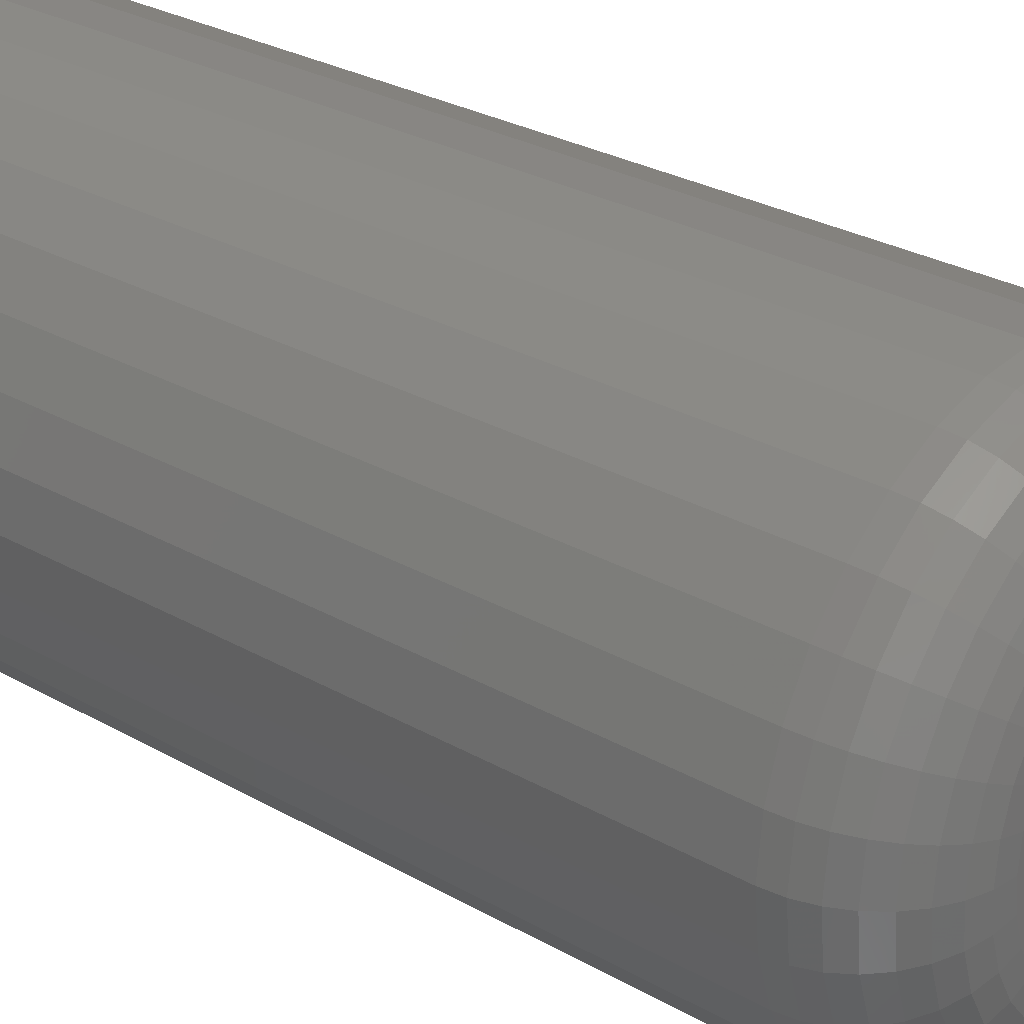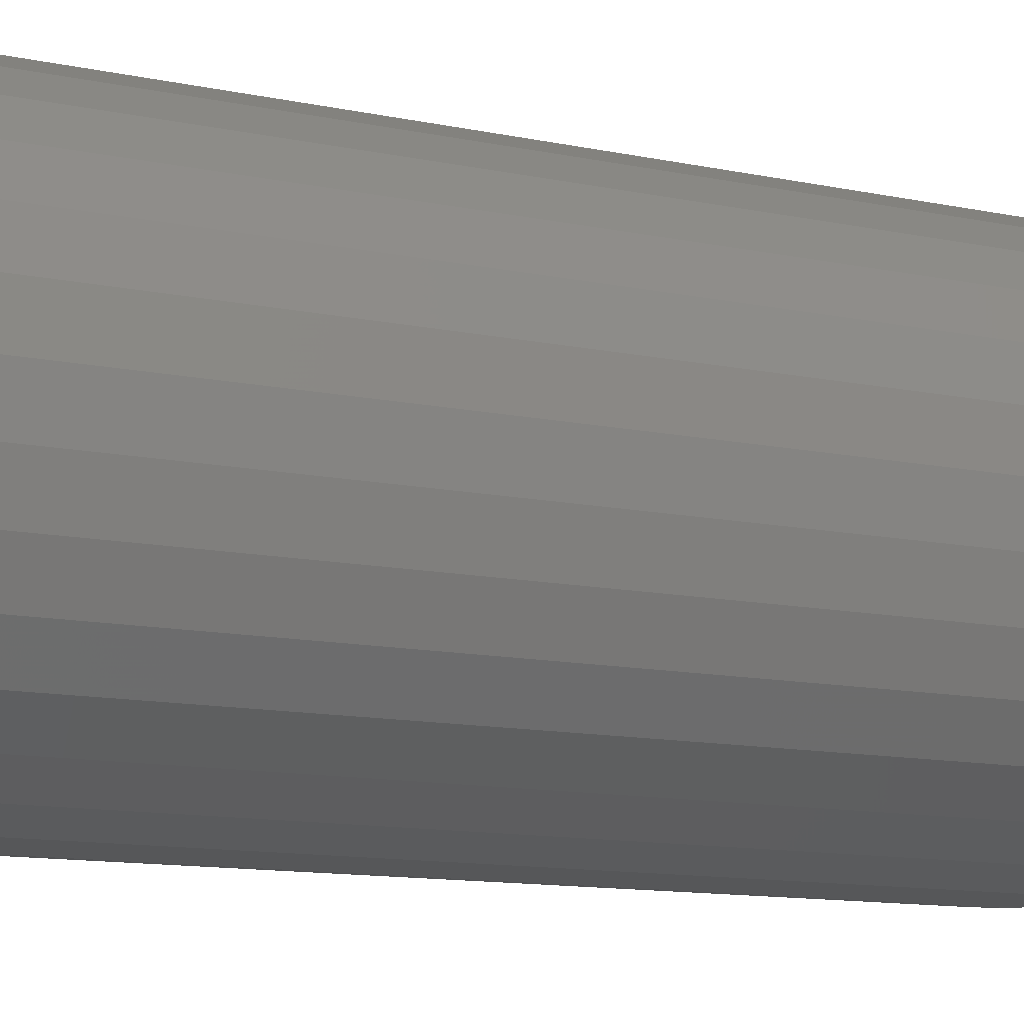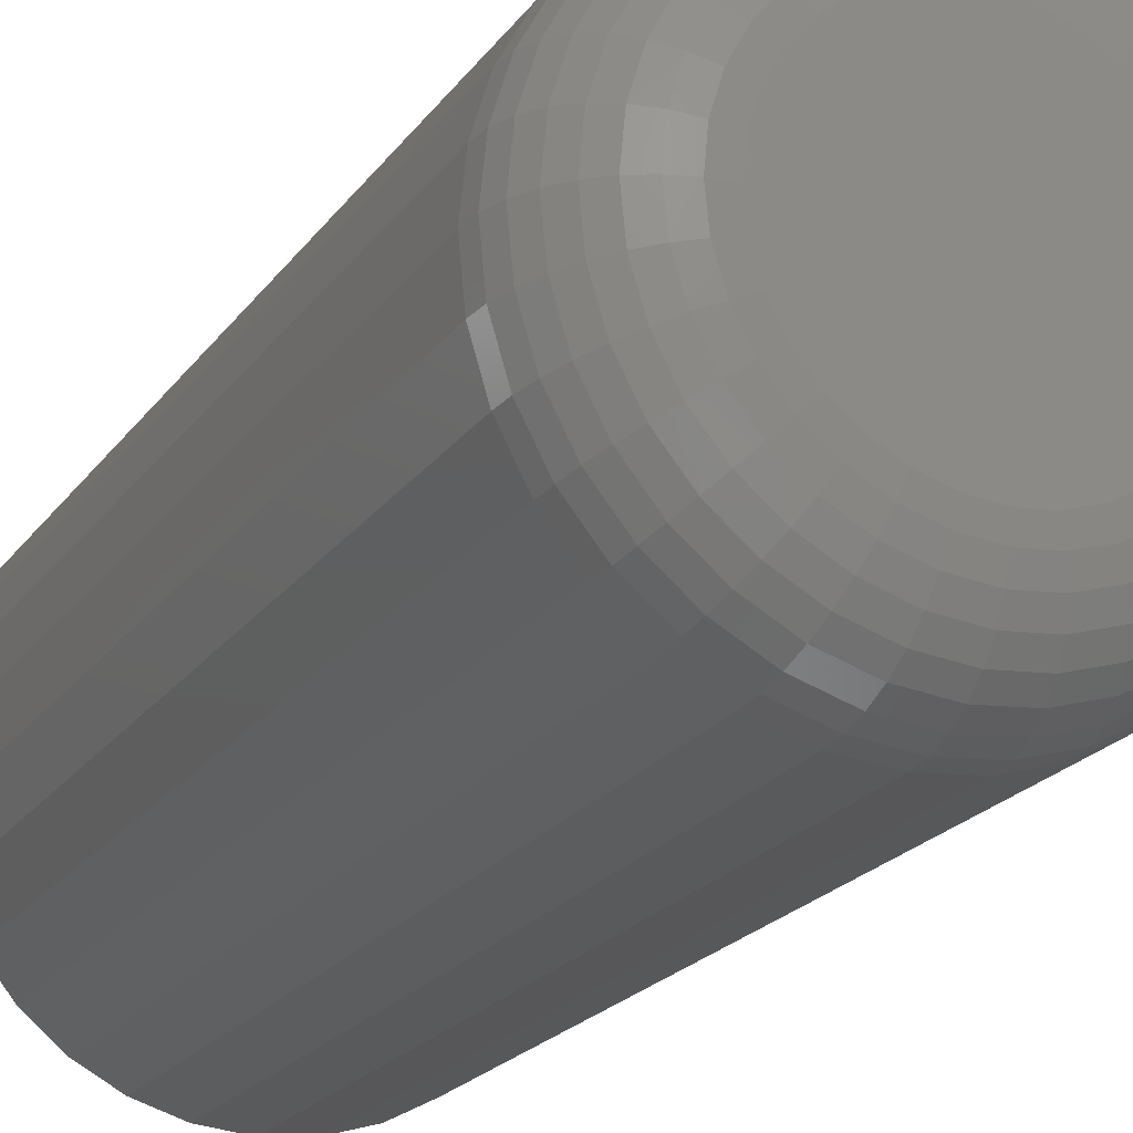
<metadata>
{"format":"stl","ext":"stl","renderer":"f3d","projection":"perspective","resolution":1024,"background":"white","views":[{"elev":27.8,"azim":131.1,"up":"+Y"},{"elev":-11.9,"azim":62.9,"up":"+Y"},{"elev":-21.1,"azim":154.6,"up":"+Y"}]}
</metadata>
<code>
# stl→obj: 320 verts, 636 faces
v 0.005839 0.1074 0
v 0.02679 0.1053 0
v -0.01511 0.1053 0
v -0.03526 0.09923 0
v 0.04694 0.09923 0
v -0.05383 0.0893 0
v 0.06551 0.0893 0
v 0.04694 -0.09923 0
v -0.03526 -0.09923 0
v 0.06551 -0.0893 0
v -0.01511 -0.1053 0
v 0.02679 -0.1053 0
v 0.005839 -0.1074 0
v -0.05383 -0.0893 0
v -0.07011 -0.07594 0
v 0.08178 -0.07594 0
v -0.08346 -0.05967 0
v 0.09514 -0.05967 0
v -0.09339 -0.0411 0
v 0.1051 -0.0411 0
v -0.0995 -0.02095 0
v 0.1112 -0.02095 0
v -0.1016 6.214e-17 0
v 0.1132 -1.204e-16 0
v -0.0995 0.02095 0
v 0.1112 0.02095 0
v -0.09339 0.0411 0
v 0.1051 0.0411 0
v -0.08346 0.05967 0
v 0.09514 0.05967 0
v -0.07011 0.07594 0
v 0.08178 0.07594 0
v 0.1914 -2.102e-16 0.07812
v 0.1914 0 0.75
v 0.1878 -0.03619 0.07812
v 0.1878 -0.03619 0.75
v 0.1772 -0.071 0.07812
v 0.1772 -0.071 0.75
v 0.1601 -0.1031 0.07812
v 0.1601 -0.1031 0.75
v 0.137 -0.1312 0.07812
v 0.137 -0.1312 0.75
v 0.1089 -0.1543 0.07812
v 0.1089 -0.1543 0.75
v 0.07684 -0.1714 0.07812
v 0.07684 -0.1714 0.75
v 0.04203 -0.182 0.07812
v 0.04203 -0.182 0.75
v 0.005839 -0.1855 0.07812
v 0.005839 -0.1855 0.75
v -0.03036 -0.182 0.07812
v -0.03036 -0.182 0.75
v -0.06516 -0.1714 0.07812
v -0.06516 -0.1714 0.75
v -0.09723 -0.1543 0.07812
v -0.09723 -0.1543 0.75
v -0.1253 -0.1312 0.07812
v -0.1253 -0.1312 0.75
v -0.1484 -0.1031 0.07812
v -0.1484 -0.1031 0.75
v -0.1656 -0.071 0.07812
v -0.1656 -0.071 0.75
v -0.1761 -0.03619 0.07812
v -0.1761 -0.03619 0.75
v -0.1797 2.272e-17 0.07812
v -0.1797 2.272e-17 0.75
v -0.1761 0.03619 0.07812
v -0.1761 0.03619 0.75
v -0.1656 0.071 0.07812
v -0.1656 0.071 0.75
v -0.1484 0.1031 0.07812
v -0.1484 0.1031 0.75
v -0.1253 0.1312 0.07812
v -0.1253 0.1312 0.75
v -0.09723 0.1543 0.07812
v -0.09723 0.1543 0.75
v -0.06516 0.1714 0.07812
v -0.06516 0.1714 0.75
v -0.03036 0.182 0.07812
v -0.03036 0.182 0.75
v 0.005839 0.1855 0.07812
v 0.005839 0.1855 0.75
v 0.04203 0.182 0.07812
v 0.04203 0.182 0.75
v 0.07684 0.1714 0.07812
v 0.07684 0.1714 0.75
v 0.1089 0.1543 0.07812
v 0.1089 0.1543 0.75
v 0.137 0.1312 0.07812
v 0.137 0.1312 0.75
v 0.1601 0.1031 0.07812
v 0.1601 0.1031 0.75
v 0.1772 0.071 0.07812
v 0.1772 0.071 0.75
v 0.1878 0.03619 0.07812
v 0.1878 0.03619 0.75
v -0.1782 8.327e-17 0.06288
v -0.1747 0.0359 0.06288
v -0.1737 8.327e-17 0.04823
v -0.1703 0.03503 0.04823
v -0.1665 8.327e-17 0.03472
v -0.1632 0.03363 0.03472
v -0.1568 6.939e-17 0.02288
v -0.1537 0.03173 0.02288
v -0.145 6.939e-17 0.01317
v -0.1421 0.02942 0.01317
v -0.1315 7.633e-17 0.005947
v -0.1288 0.02679 0.005947
v -0.1168 6.245e-17 0.001501
v -0.1144 0.02393 0.001501
v 0.1863 0.0359 0.06288
v 0.1899 -3.192e-16 0.06288
v 0.182 0.03503 0.04823
v 0.1854 -3.192e-16 0.04823
v 0.1749 0.03363 0.03472
v 0.1782 -2.914e-16 0.03472
v 0.1654 0.03173 0.02288
v 0.1685 -2.776e-16 0.02288
v 0.1537 0.02942 0.01317
v 0.1566 -2.776e-16 0.01317
v 0.1405 0.02679 0.005947
v 0.1431 -2.359e-16 0.005947
v 0.1261 0.02393 0.001501
v 0.1285 -2.151e-16 0.001501
v 0.1759 0.07042 0.06288
v 0.1717 0.06872 0.04823
v 0.1651 0.06596 0.03472
v 0.1561 0.06224 0.02288
v 0.1452 0.05771 0.01317
v 0.1327 0.05254 0.005947
v 0.1191 0.04693 0.001501
v 0.1589 0.1022 0.06288
v 0.1552 0.09977 0.04823
v 0.1492 0.09576 0.03472
v 0.1411 0.09036 0.02288
v 0.1312 0.08378 0.01317
v 0.12 0.07628 0.005947
v 0.1078 0.06814 0.001501
v 0.136 0.1301 0.06288
v 0.1328 0.127 0.04823
v 0.1277 0.1219 0.03472
v 0.1208 0.115 0.02288
v 0.1125 0.1066 0.01317
v 0.1029 0.09708 0.005947
v 0.09256 0.08672 0.001501
v 0.1081 0.153 0.06288
v 0.1056 0.1493 0.04823
v 0.1016 0.1433 0.03472
v 0.0962 0.1352 0.02288
v 0.08962 0.1254 0.01317
v 0.08212 0.1142 0.005947
v 0.07398 0.102 0.001501
v 0.07626 0.17 0.06288
v 0.07456 0.1659 0.04823
v 0.0718 0.1592 0.03472
v 0.06808 0.1503 0.02288
v 0.06355 0.1393 0.01317
v 0.05838 0.1268 0.005947
v 0.05277 0.1133 0.001501
v 0.04174 0.1805 0.06288
v 0.04087 0.1761 0.04823
v 0.03946 0.169 0.03472
v 0.03757 0.1595 0.02288
v 0.03526 0.1479 0.01317
v 0.03262 0.1347 0.005947
v 0.02977 0.1203 0.001501
v 0.005839 0.184 0.06288
v 0.005839 0.1796 0.04823
v 0.005839 0.1724 0.03472
v 0.005839 0.1626 0.02288
v 0.005839 0.1508 0.01317
v 0.005839 0.1373 0.005947
v 0.005839 0.1226 0.001501
v -0.03006 0.1805 0.06288
v -0.0292 0.1761 0.04823
v -0.02779 0.169 0.03472
v -0.02589 0.1595 0.02288
v -0.02358 0.1479 0.01317
v -0.02095 0.1347 0.005947
v -0.01809 0.1203 0.001501
v -0.06458 0.17 0.06288
v -0.06288 0.1659 0.04823
v -0.06012 0.1592 0.03472
v -0.0564 0.1503 0.02288
v -0.05187 0.1393 0.01317
v -0.0467 0.1268 0.005947
v -0.04109 0.1133 0.001501
v -0.0964 0.153 0.06288
v -0.09393 0.1493 0.04823
v -0.08992 0.1433 0.03472
v -0.08452 0.1352 0.02288
v -0.07794 0.1254 0.01317
v -0.07044 0.1142 0.005947
v -0.0623 0.102 0.001501
v -0.1243 0.1301 0.06288
v -0.1211 0.127 0.04823
v -0.116 0.1219 0.03472
v -0.1092 0.115 0.02288
v -0.1008 0.1066 0.01317
v -0.09125 0.09708 0.005947
v -0.08088 0.08672 0.001501
v -0.1472 0.1022 0.06288
v -0.1435 0.09977 0.04823
v -0.1375 0.09576 0.03472
v -0.1294 0.09036 0.02288
v -0.1196 0.08378 0.01317
v -0.1083 0.07628 0.005947
v -0.09613 0.06814 0.001501
v -0.1642 0.07042 0.06288
v -0.1601 0.06872 0.04823
v -0.1534 0.06596 0.03472
v -0.1444 0.06224 0.02288
v -0.1335 0.05771 0.01317
v -0.121 0.05254 0.005947
v -0.1075 0.04693 0.001501
v 0.1863 -0.0359 0.06288
v 0.182 -0.03503 0.04823
v 0.1749 -0.03363 0.03472
v 0.1654 -0.03173 0.02288
v 0.1537 -0.02942 0.01317
v 0.1405 -0.02679 0.005947
v 0.1261 -0.02393 0.001501
v -0.1747 -0.0359 0.06288
v -0.1703 -0.03503 0.04823
v -0.1632 -0.03363 0.03472
v -0.1537 -0.03173 0.02288
v -0.1421 -0.02942 0.01317
v -0.1288 -0.02679 0.005947
v -0.1144 -0.02393 0.001501
v -0.1642 -0.07042 0.06288
v -0.1601 -0.06872 0.04823
v -0.1534 -0.06596 0.03472
v -0.1444 -0.06224 0.02288
v -0.1335 -0.05771 0.01317
v -0.121 -0.05254 0.005947
v -0.1075 -0.04693 0.001501
v -0.1472 -0.1022 0.06288
v -0.1435 -0.09977 0.04823
v -0.1375 -0.09576 0.03472
v -0.1294 -0.09036 0.02288
v -0.1196 -0.08378 0.01317
v -0.1083 -0.07628 0.005947
v -0.09613 -0.06814 0.001501
v -0.1243 -0.1301 0.06288
v -0.1211 -0.127 0.04823
v -0.116 -0.1219 0.03472
v -0.1092 -0.115 0.02288
v -0.1008 -0.1066 0.01317
v -0.09125 -0.09708 0.005947
v -0.08088 -0.08672 0.001501
v -0.0964 -0.153 0.06288
v -0.09393 -0.1493 0.04823
v -0.08992 -0.1433 0.03472
v -0.08452 -0.1352 0.02288
v -0.07794 -0.1254 0.01317
v -0.07044 -0.1142 0.005947
v -0.0623 -0.102 0.001501
v -0.06458 -0.17 0.06288
v -0.06288 -0.1659 0.04823
v -0.06012 -0.1592 0.03472
v -0.0564 -0.1503 0.02288
v -0.05187 -0.1393 0.01317
v -0.0467 -0.1268 0.005947
v -0.04109 -0.1133 0.001501
v -0.03006 -0.1805 0.06288
v -0.0292 -0.1761 0.04823
v -0.02779 -0.169 0.03472
v -0.02589 -0.1595 0.02288
v -0.02358 -0.1479 0.01317
v -0.02095 -0.1347 0.005947
v -0.01809 -0.1203 0.001501
v 0.005839 -0.184 0.06288
v 0.005839 -0.1796 0.04823
v 0.005839 -0.1724 0.03472
v 0.005839 -0.1626 0.02288
v 0.005839 -0.1508 0.01317
v 0.005839 -0.1373 0.005947
v 0.005839 -0.1226 0.001501
v 0.04174 -0.1805 0.06288
v 0.04087 -0.1761 0.04823
v 0.03946 -0.169 0.03472
v 0.03757 -0.1595 0.02288
v 0.03526 -0.1479 0.01317
v 0.03262 -0.1347 0.005947
v 0.02977 -0.1203 0.001501
v 0.07626 -0.17 0.06288
v 0.07456 -0.1659 0.04823
v 0.0718 -0.1592 0.03472
v 0.06808 -0.1503 0.02288
v 0.06355 -0.1393 0.01317
v 0.05838 -0.1268 0.005947
v 0.05277 -0.1133 0.001501
v 0.1081 -0.153 0.06288
v 0.1056 -0.1493 0.04823
v 0.1016 -0.1433 0.03472
v 0.0962 -0.1352 0.02288
v 0.08962 -0.1254 0.01317
v 0.08212 -0.1142 0.005947
v 0.07398 -0.102 0.001501
v 0.136 -0.1301 0.06288
v 0.1328 -0.127 0.04823
v 0.1277 -0.1219 0.03472
v 0.1208 -0.115 0.02288
v 0.1125 -0.1066 0.01317
v 0.1029 -0.09708 0.005947
v 0.09256 -0.08672 0.001501
v 0.1589 -0.1022 0.06288
v 0.1552 -0.09977 0.04823
v 0.1492 -0.09576 0.03472
v 0.1411 -0.09036 0.02288
v 0.1312 -0.08378 0.01317
v 0.12 -0.07628 0.005947
v 0.1078 -0.06814 0.001501
v 0.1759 -0.07042 0.06288
v 0.1717 -0.06872 0.04823
v 0.1651 -0.06596 0.03472
v 0.1561 -0.06224 0.02288
v 0.1452 -0.05771 0.01317
v 0.1327 -0.05254 0.005947
v 0.1191 -0.04693 0.001501
f 1 2 3
f 4 3 2
f 5 4 2
f 6 4 5
f 7 6 5
f 8 9 10
f 11 9 8
f 12 11 8
f 13 11 12
f 9 14 10
f 10 14 15
f 10 15 16
f 16 15 17
f 16 17 18
f 18 17 19
f 18 19 20
f 20 19 21
f 20 21 22
f 22 21 23
f 22 23 24
f 24 23 25
f 24 25 26
f 26 25 27
f 26 27 28
f 28 27 29
f 28 29 30
f 30 29 31
f 30 31 32
f 32 31 6
f 32 6 7
f 33 34 35
f 35 34 36
f 35 36 37
f 37 36 38
f 37 38 39
f 39 38 40
f 39 40 41
f 41 40 42
f 41 42 43
f 43 42 44
f 43 44 45
f 45 44 46
f 45 46 47
f 47 46 48
f 47 48 49
f 49 48 50
f 49 50 51
f 51 50 52
f 51 52 53
f 53 52 54
f 53 54 55
f 55 54 56
f 55 56 57
f 57 56 58
f 57 58 59
f 59 58 60
f 59 60 61
f 61 60 62
f 61 62 63
f 63 62 64
f 63 64 65
f 65 64 66
f 65 66 67
f 67 66 68
f 67 68 69
f 69 68 70
f 69 70 71
f 71 70 72
f 71 72 73
f 73 72 74
f 73 74 75
f 75 74 76
f 75 76 77
f 77 76 78
f 77 78 79
f 79 78 80
f 79 80 81
f 81 80 82
f 81 82 83
f 83 82 84
f 83 84 85
f 85 84 86
f 85 86 87
f 87 86 88
f 87 88 89
f 89 88 90
f 89 90 91
f 91 90 92
f 91 92 93
f 93 92 94
f 93 94 95
f 95 94 96
f 95 96 33
f 33 96 34
f 65 67 97
f 97 67 98
f 97 98 99
f 99 98 100
f 99 100 101
f 101 100 102
f 101 102 103
f 103 102 104
f 103 104 105
f 105 104 106
f 105 106 107
f 107 106 108
f 107 108 109
f 109 108 110
f 109 110 23
f 23 110 25
f 95 33 111
f 111 33 112
f 111 112 113
f 113 112 114
f 113 114 115
f 115 114 116
f 115 116 117
f 117 116 118
f 117 118 119
f 119 118 120
f 119 120 121
f 121 120 122
f 121 122 123
f 123 122 124
f 123 124 26
f 26 124 24
f 93 95 125
f 125 95 111
f 125 111 126
f 126 111 113
f 126 113 127
f 127 113 115
f 127 115 128
f 128 115 117
f 128 117 129
f 129 117 119
f 129 119 130
f 130 119 121
f 130 121 131
f 131 121 123
f 131 123 28
f 28 123 26
f 91 93 132
f 132 93 125
f 132 125 133
f 133 125 126
f 133 126 134
f 134 126 127
f 134 127 135
f 135 127 128
f 135 128 136
f 136 128 129
f 136 129 137
f 137 129 130
f 137 130 138
f 138 130 131
f 138 131 30
f 30 131 28
f 89 91 139
f 139 91 132
f 139 132 140
f 140 132 133
f 140 133 141
f 141 133 134
f 141 134 142
f 142 134 135
f 142 135 143
f 143 135 136
f 143 136 144
f 144 136 137
f 144 137 145
f 145 137 138
f 145 138 32
f 32 138 30
f 87 89 146
f 146 89 139
f 146 139 147
f 147 139 140
f 147 140 148
f 148 140 141
f 148 141 149
f 149 141 142
f 149 142 150
f 150 142 143
f 150 143 151
f 151 143 144
f 151 144 152
f 152 144 145
f 152 145 7
f 7 145 32
f 85 87 153
f 153 87 146
f 153 146 154
f 154 146 147
f 154 147 155
f 155 147 148
f 155 148 156
f 156 148 149
f 156 149 157
f 157 149 150
f 157 150 158
f 158 150 151
f 158 151 159
f 159 151 152
f 159 152 5
f 5 152 7
f 83 85 160
f 160 85 153
f 160 153 161
f 161 153 154
f 161 154 162
f 162 154 155
f 162 155 163
f 163 155 156
f 163 156 164
f 164 156 157
f 164 157 165
f 165 157 158
f 165 158 166
f 166 158 159
f 166 159 2
f 2 159 5
f 81 83 167
f 167 83 160
f 167 160 168
f 168 160 161
f 168 161 169
f 169 161 162
f 169 162 170
f 170 162 163
f 170 163 171
f 171 163 164
f 171 164 172
f 172 164 165
f 172 165 173
f 173 165 166
f 173 166 1
f 1 166 2
f 79 81 174
f 174 81 167
f 174 167 175
f 175 167 168
f 175 168 176
f 176 168 169
f 176 169 177
f 177 169 170
f 177 170 178
f 178 170 171
f 178 171 179
f 179 171 172
f 179 172 180
f 180 172 173
f 180 173 3
f 3 173 1
f 77 79 181
f 181 79 174
f 181 174 182
f 182 174 175
f 182 175 183
f 183 175 176
f 183 176 184
f 184 176 177
f 184 177 185
f 185 177 178
f 185 178 186
f 186 178 179
f 186 179 187
f 187 179 180
f 187 180 4
f 4 180 3
f 75 77 188
f 188 77 181
f 188 181 189
f 189 181 182
f 189 182 190
f 190 182 183
f 190 183 191
f 191 183 184
f 191 184 192
f 192 184 185
f 192 185 193
f 193 185 186
f 193 186 194
f 194 186 187
f 194 187 6
f 6 187 4
f 73 75 195
f 195 75 188
f 195 188 196
f 196 188 189
f 196 189 197
f 197 189 190
f 197 190 198
f 198 190 191
f 198 191 199
f 199 191 192
f 199 192 200
f 200 192 193
f 200 193 201
f 201 193 194
f 201 194 31
f 31 194 6
f 71 73 202
f 202 73 195
f 202 195 203
f 203 195 196
f 203 196 204
f 204 196 197
f 204 197 205
f 205 197 198
f 205 198 206
f 206 198 199
f 206 199 207
f 207 199 200
f 207 200 208
f 208 200 201
f 208 201 29
f 29 201 31
f 69 71 209
f 209 71 202
f 209 202 210
f 210 202 203
f 210 203 211
f 211 203 204
f 211 204 212
f 212 204 205
f 212 205 213
f 213 205 206
f 213 206 214
f 214 206 207
f 214 207 215
f 215 207 208
f 215 208 27
f 27 208 29
f 67 69 98
f 98 69 209
f 98 209 100
f 100 209 210
f 100 210 102
f 102 210 211
f 102 211 104
f 104 211 212
f 104 212 106
f 106 212 213
f 106 213 108
f 108 213 214
f 108 214 110
f 110 214 215
f 110 215 25
f 25 215 27
f 33 35 112
f 112 35 216
f 112 216 114
f 114 216 217
f 114 217 116
f 116 217 218
f 116 218 118
f 118 218 219
f 118 219 120
f 120 219 220
f 120 220 122
f 122 220 221
f 122 221 124
f 124 221 222
f 124 222 24
f 24 222 22
f 63 65 223
f 223 65 97
f 223 97 224
f 224 97 99
f 224 99 225
f 225 99 101
f 225 101 226
f 226 101 103
f 226 103 227
f 227 103 105
f 227 105 228
f 228 105 107
f 228 107 229
f 229 107 109
f 229 109 21
f 21 109 23
f 61 63 230
f 230 63 223
f 230 223 231
f 231 223 224
f 231 224 232
f 232 224 225
f 232 225 233
f 233 225 226
f 233 226 234
f 234 226 227
f 234 227 235
f 235 227 228
f 235 228 236
f 236 228 229
f 236 229 19
f 19 229 21
f 59 61 237
f 237 61 230
f 237 230 238
f 238 230 231
f 238 231 239
f 239 231 232
f 239 232 240
f 240 232 233
f 240 233 241
f 241 233 234
f 241 234 242
f 242 234 235
f 242 235 243
f 243 235 236
f 243 236 17
f 17 236 19
f 57 59 244
f 244 59 237
f 244 237 245
f 245 237 238
f 245 238 246
f 246 238 239
f 246 239 247
f 247 239 240
f 247 240 248
f 248 240 241
f 248 241 249
f 249 241 242
f 249 242 250
f 250 242 243
f 250 243 15
f 15 243 17
f 55 57 251
f 251 57 244
f 251 244 252
f 252 244 245
f 252 245 253
f 253 245 246
f 253 246 254
f 254 246 247
f 254 247 255
f 255 247 248
f 255 248 256
f 256 248 249
f 256 249 257
f 257 249 250
f 257 250 14
f 14 250 15
f 53 55 258
f 258 55 251
f 258 251 259
f 259 251 252
f 259 252 260
f 260 252 253
f 260 253 261
f 261 253 254
f 261 254 262
f 262 254 255
f 262 255 263
f 263 255 256
f 263 256 264
f 264 256 257
f 264 257 9
f 9 257 14
f 51 53 265
f 265 53 258
f 265 258 266
f 266 258 259
f 266 259 267
f 267 259 260
f 267 260 268
f 268 260 261
f 268 261 269
f 269 261 262
f 269 262 270
f 270 262 263
f 270 263 271
f 271 263 264
f 271 264 11
f 11 264 9
f 49 51 272
f 272 51 265
f 272 265 273
f 273 265 266
f 273 266 274
f 274 266 267
f 274 267 275
f 275 267 268
f 275 268 276
f 276 268 269
f 276 269 277
f 277 269 270
f 277 270 278
f 278 270 271
f 278 271 13
f 13 271 11
f 47 49 279
f 279 49 272
f 279 272 280
f 280 272 273
f 280 273 281
f 281 273 274
f 281 274 282
f 282 274 275
f 282 275 283
f 283 275 276
f 283 276 284
f 284 276 277
f 284 277 285
f 285 277 278
f 285 278 12
f 12 278 13
f 45 47 286
f 286 47 279
f 286 279 287
f 287 279 280
f 287 280 288
f 288 280 281
f 288 281 289
f 289 281 282
f 289 282 290
f 290 282 283
f 290 283 291
f 291 283 284
f 291 284 292
f 292 284 285
f 292 285 8
f 8 285 12
f 43 45 293
f 293 45 286
f 293 286 294
f 294 286 287
f 294 287 295
f 295 287 288
f 295 288 296
f 296 288 289
f 296 289 297
f 297 289 290
f 297 290 298
f 298 290 291
f 298 291 299
f 299 291 292
f 299 292 10
f 10 292 8
f 41 43 300
f 300 43 293
f 300 293 301
f 301 293 294
f 301 294 302
f 302 294 295
f 302 295 303
f 303 295 296
f 303 296 304
f 304 296 297
f 304 297 305
f 305 297 298
f 305 298 306
f 306 298 299
f 306 299 16
f 16 299 10
f 39 41 307
f 307 41 300
f 307 300 308
f 308 300 301
f 308 301 309
f 309 301 302
f 309 302 310
f 310 302 303
f 310 303 311
f 311 303 304
f 311 304 312
f 312 304 305
f 312 305 313
f 313 305 306
f 313 306 18
f 18 306 16
f 37 39 314
f 314 39 307
f 314 307 315
f 315 307 308
f 315 308 316
f 316 308 309
f 316 309 317
f 317 309 310
f 317 310 318
f 318 310 311
f 318 311 319
f 319 311 312
f 319 312 320
f 320 312 313
f 320 313 20
f 20 313 18
f 35 37 216
f 216 37 314
f 216 314 217
f 217 314 315
f 217 315 218
f 218 315 316
f 218 316 219
f 219 316 317
f 219 317 220
f 220 317 318
f 220 318 221
f 221 318 319
f 221 319 222
f 222 319 320
f 222 320 22
f 22 320 20
f 80 84 82
f 84 80 78
f 84 78 86
f 46 52 48
f 48 52 50
f 86 78 88
f 88 78 76
f 88 76 90
f 90 76 74
f 90 74 92
f 92 74 72
f 92 72 94
f 94 72 70
f 94 70 96
f 96 70 68
f 96 68 34
f 34 68 66
f 34 66 36
f 36 66 64
f 36 64 38
f 38 64 62
f 38 62 40
f 40 62 60
f 40 60 42
f 42 60 58
f 42 58 44
f 44 58 56
f 44 56 46
f 46 56 54
f 46 54 52

</code>
